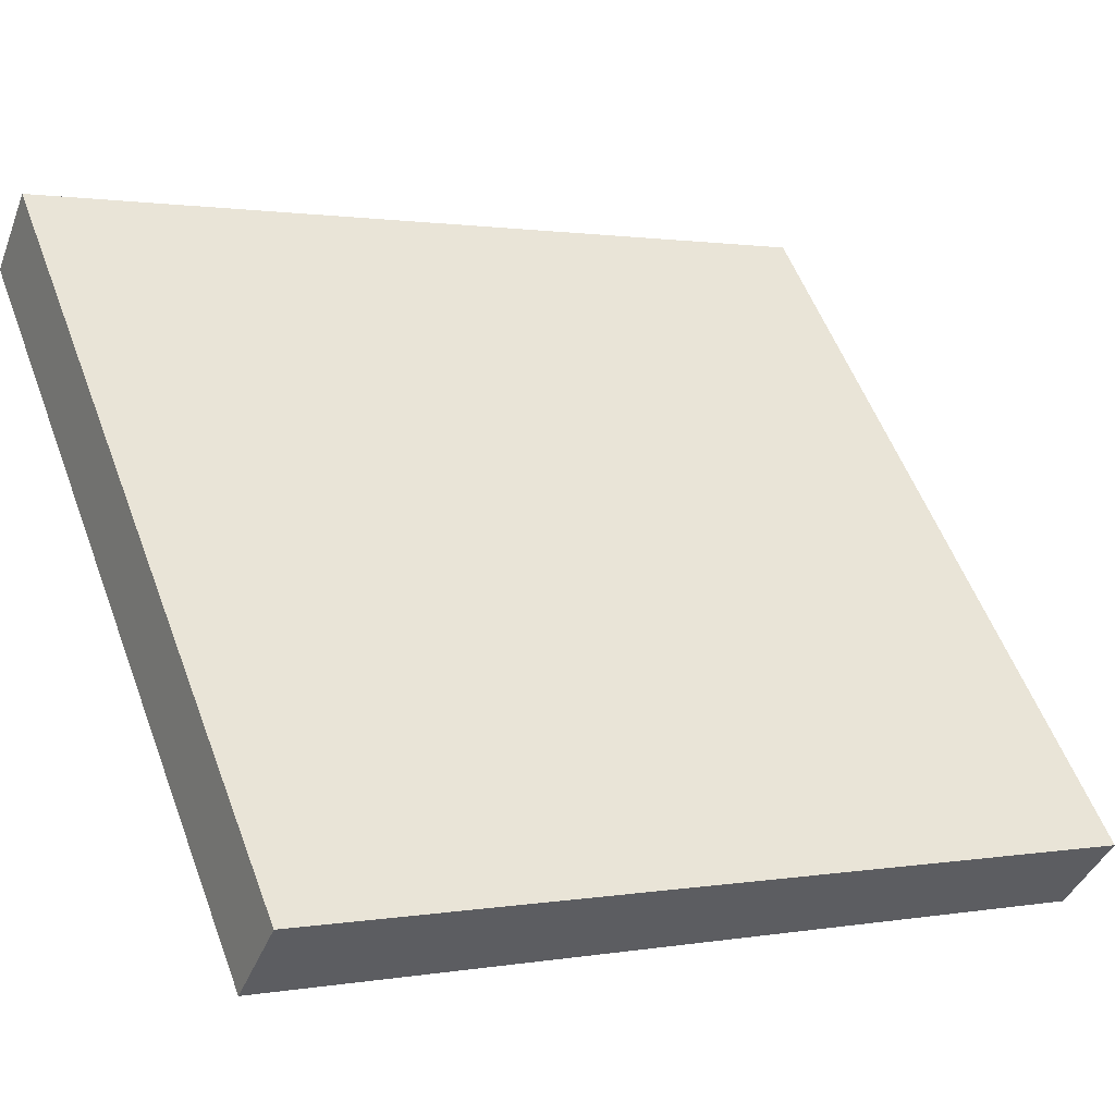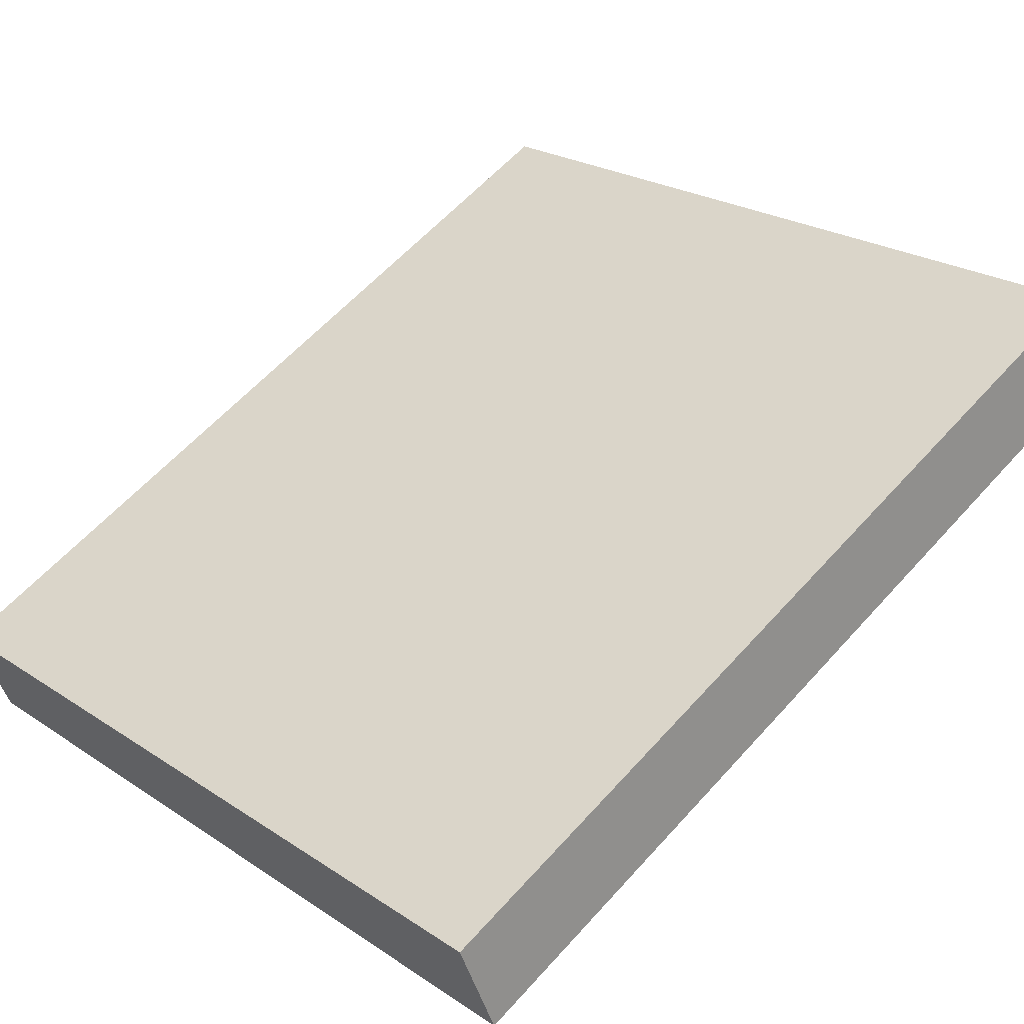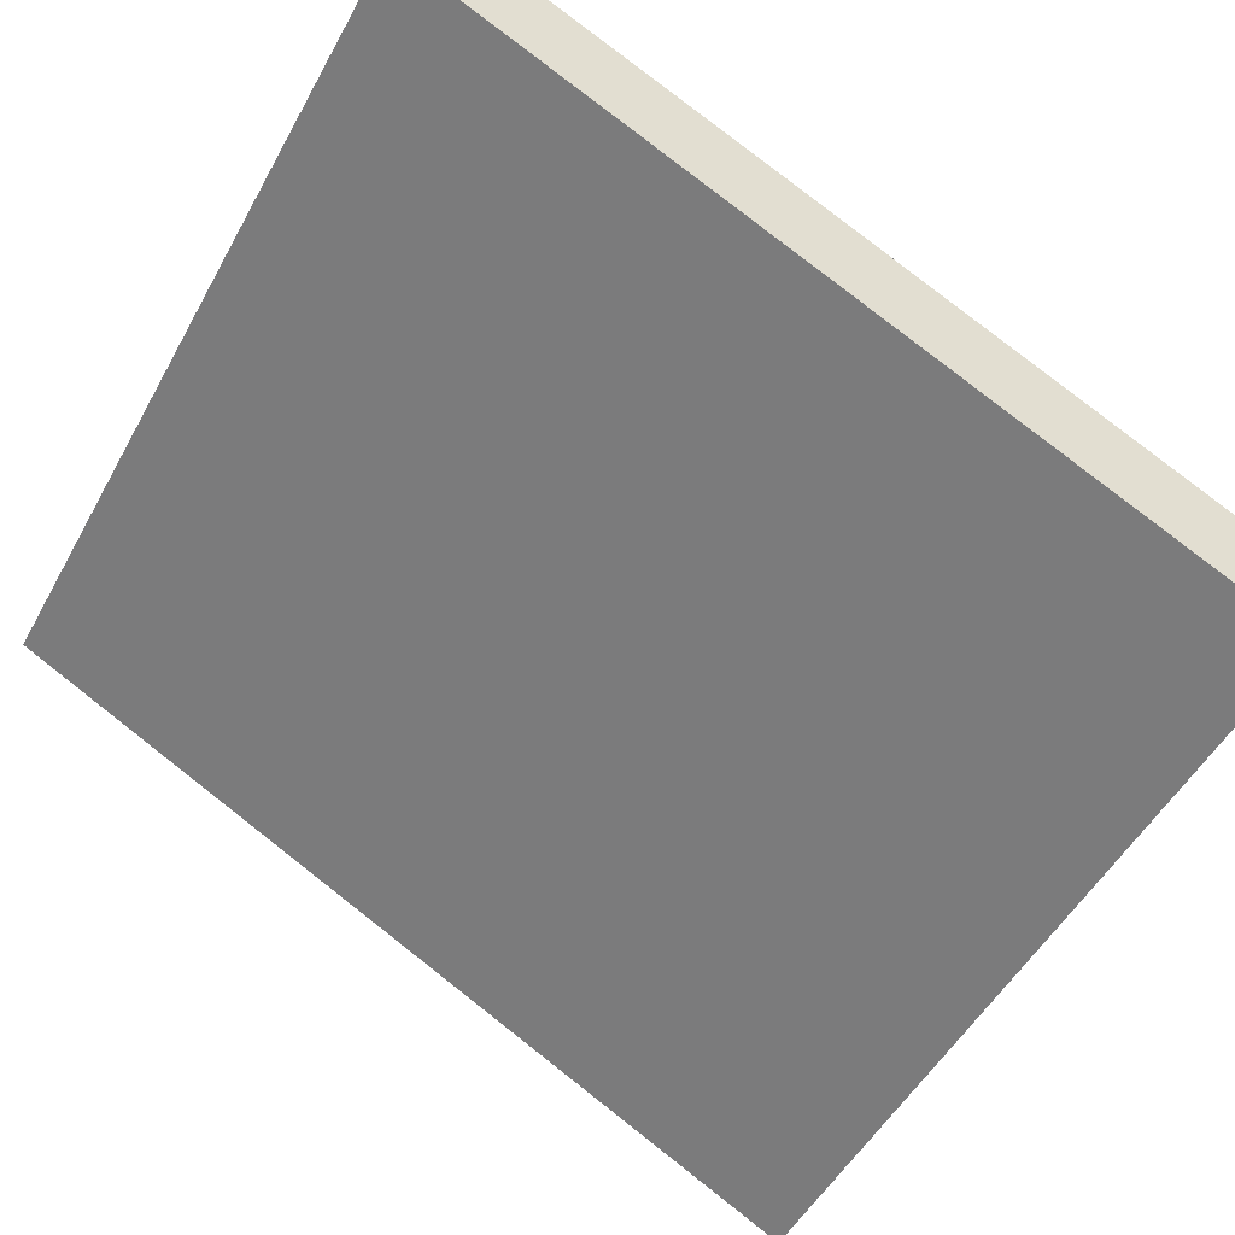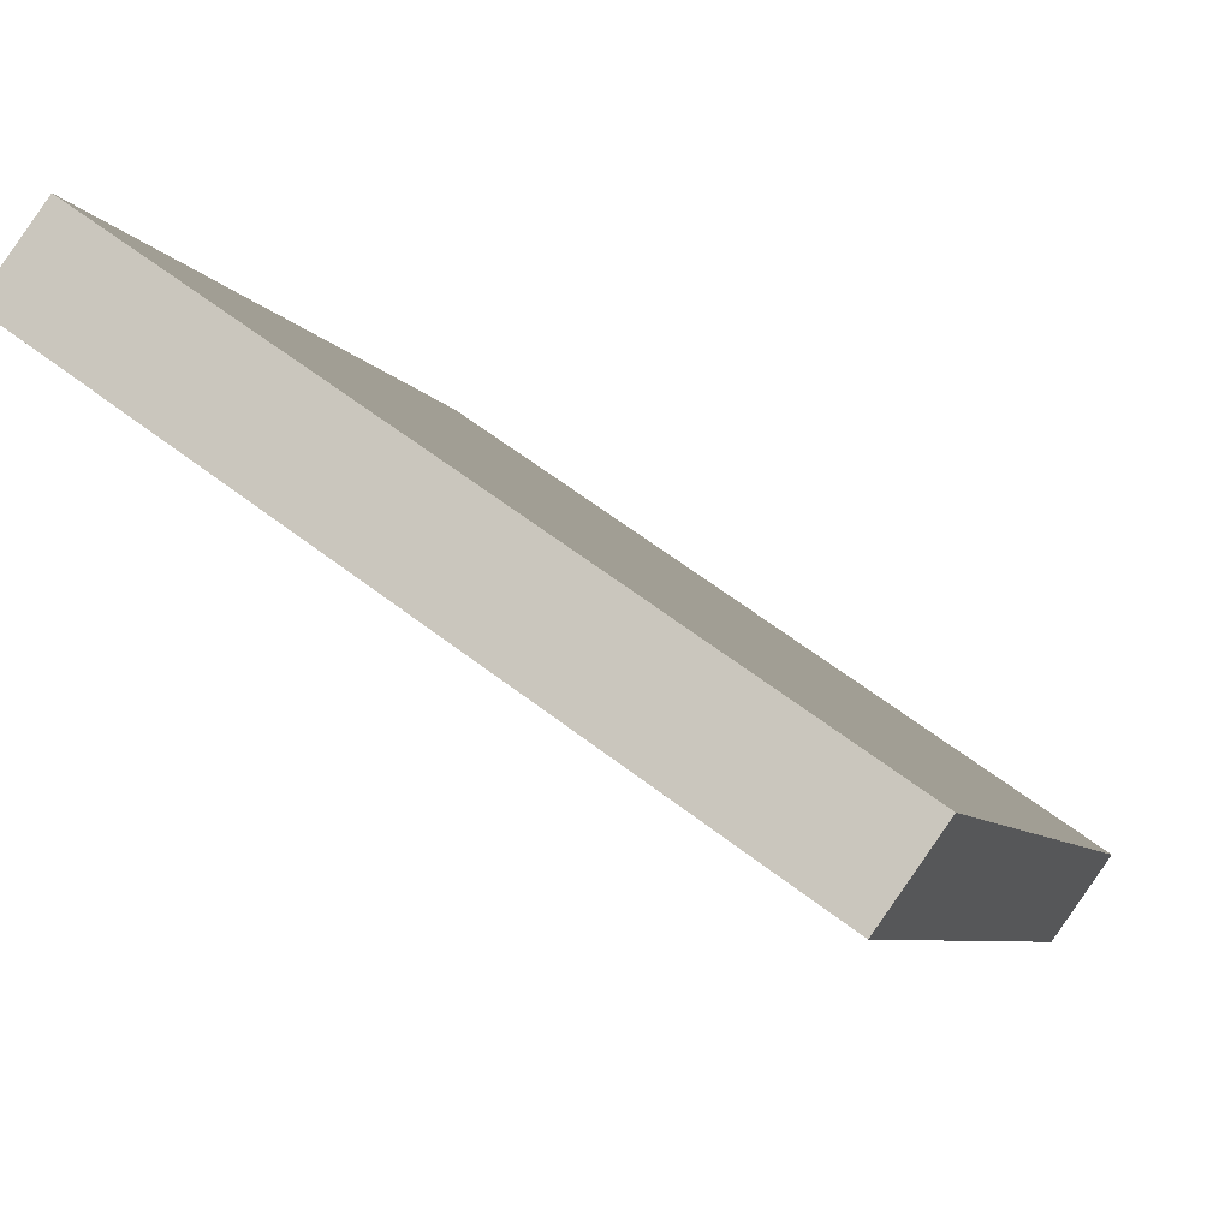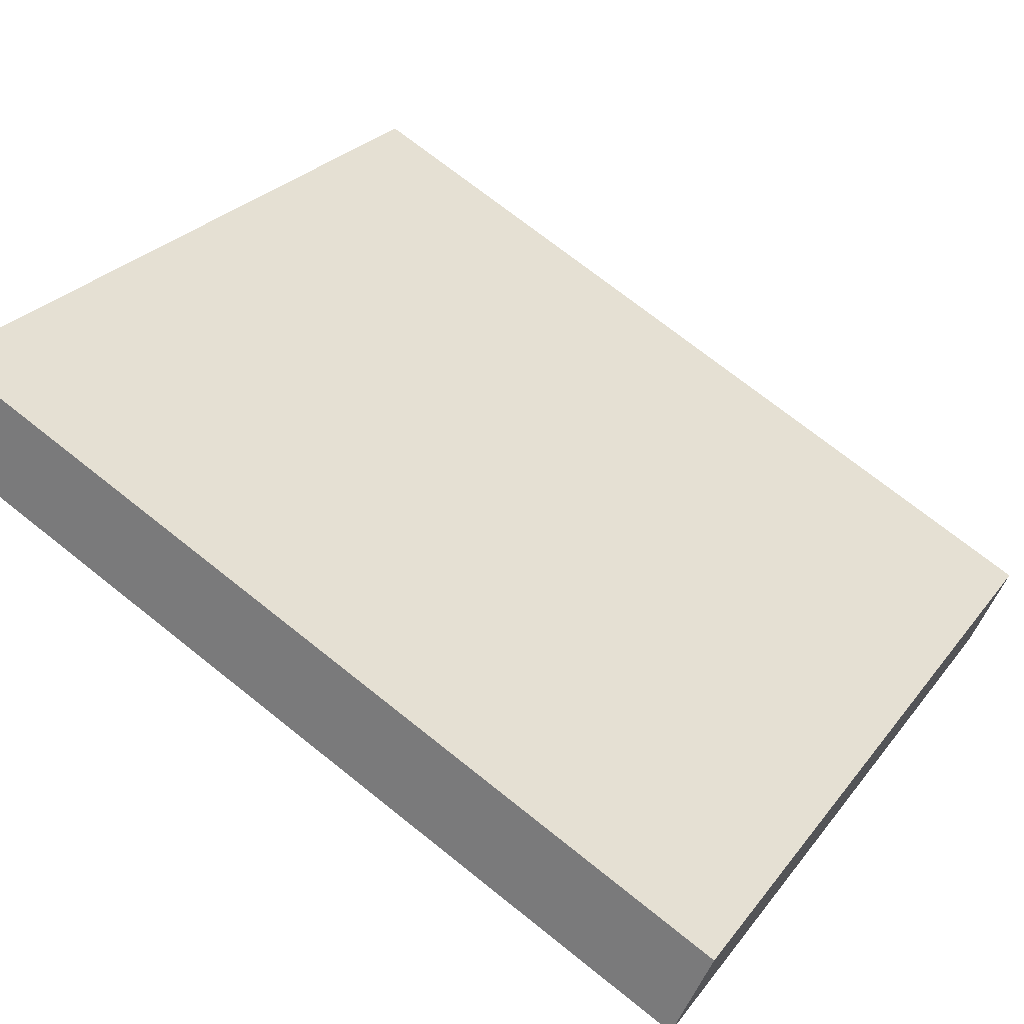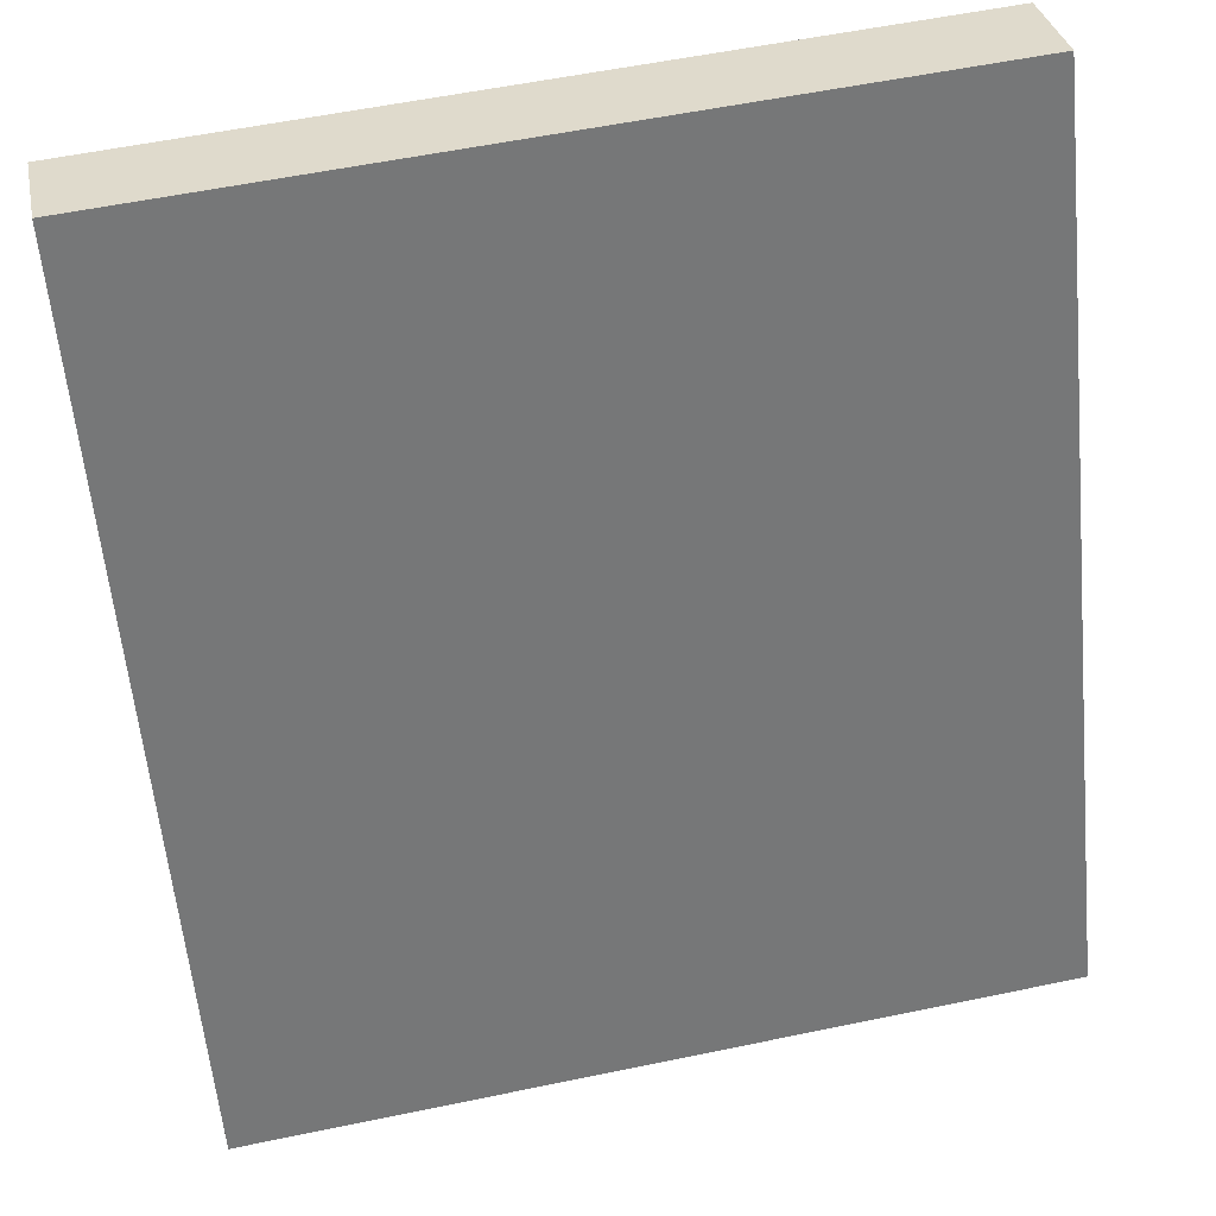
<metadata>
{"format":"obj","ext":"obj","renderer":"f3d","projection":"perspective","resolution":1024,"background":"white","views":[{"elev":56.1,"azim":69.5,"up":"+Y"},{"elev":23.3,"azim":-132.0,"up":"+Y"},{"elev":-51.6,"azim":61.8,"up":"+Y"},{"elev":62.0,"azim":-142.0,"up":"+Z"},{"elev":26.6,"azim":118.9,"up":"+Y"},{"elev":56.3,"azim":-12.3,"up":"+Z"}]}
</metadata>
<code>
o Cube_Cube.001
v -0.5 -0.5095 -0.5
v -0.5 -0.394 -0.5478
v  0.5 -0.5095 -0.5
v  0.5 -0.394 -0.5478
v -0.5 -0.009482  0.5
v -0.5  0.106  0.4522
v  0.5 -0.009482  0.5
v  0.5  0.106  0.4522
f 1 2 4 3
f 3 4 8 7
f 7 8 6 5
f 5 6 2 1
f 3 7 5 1
f 8 4 2 6

</code>
